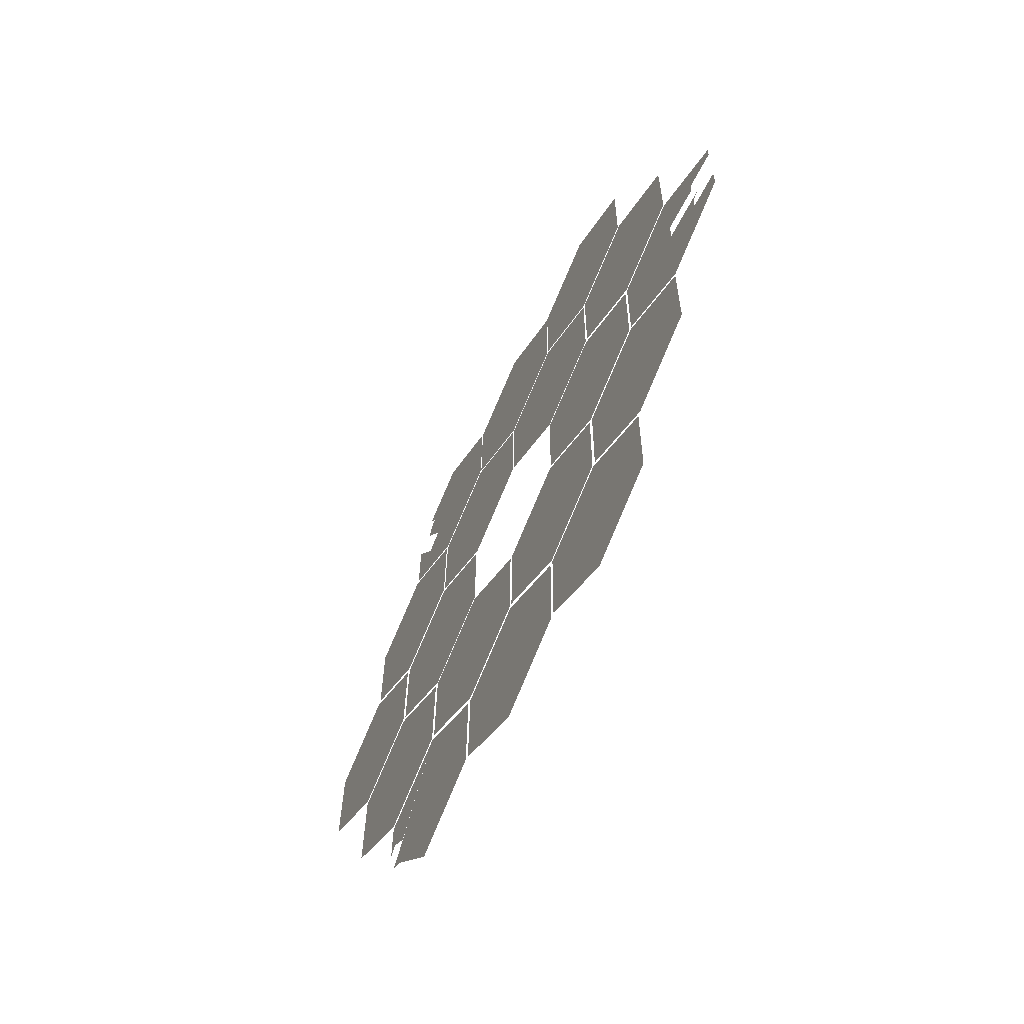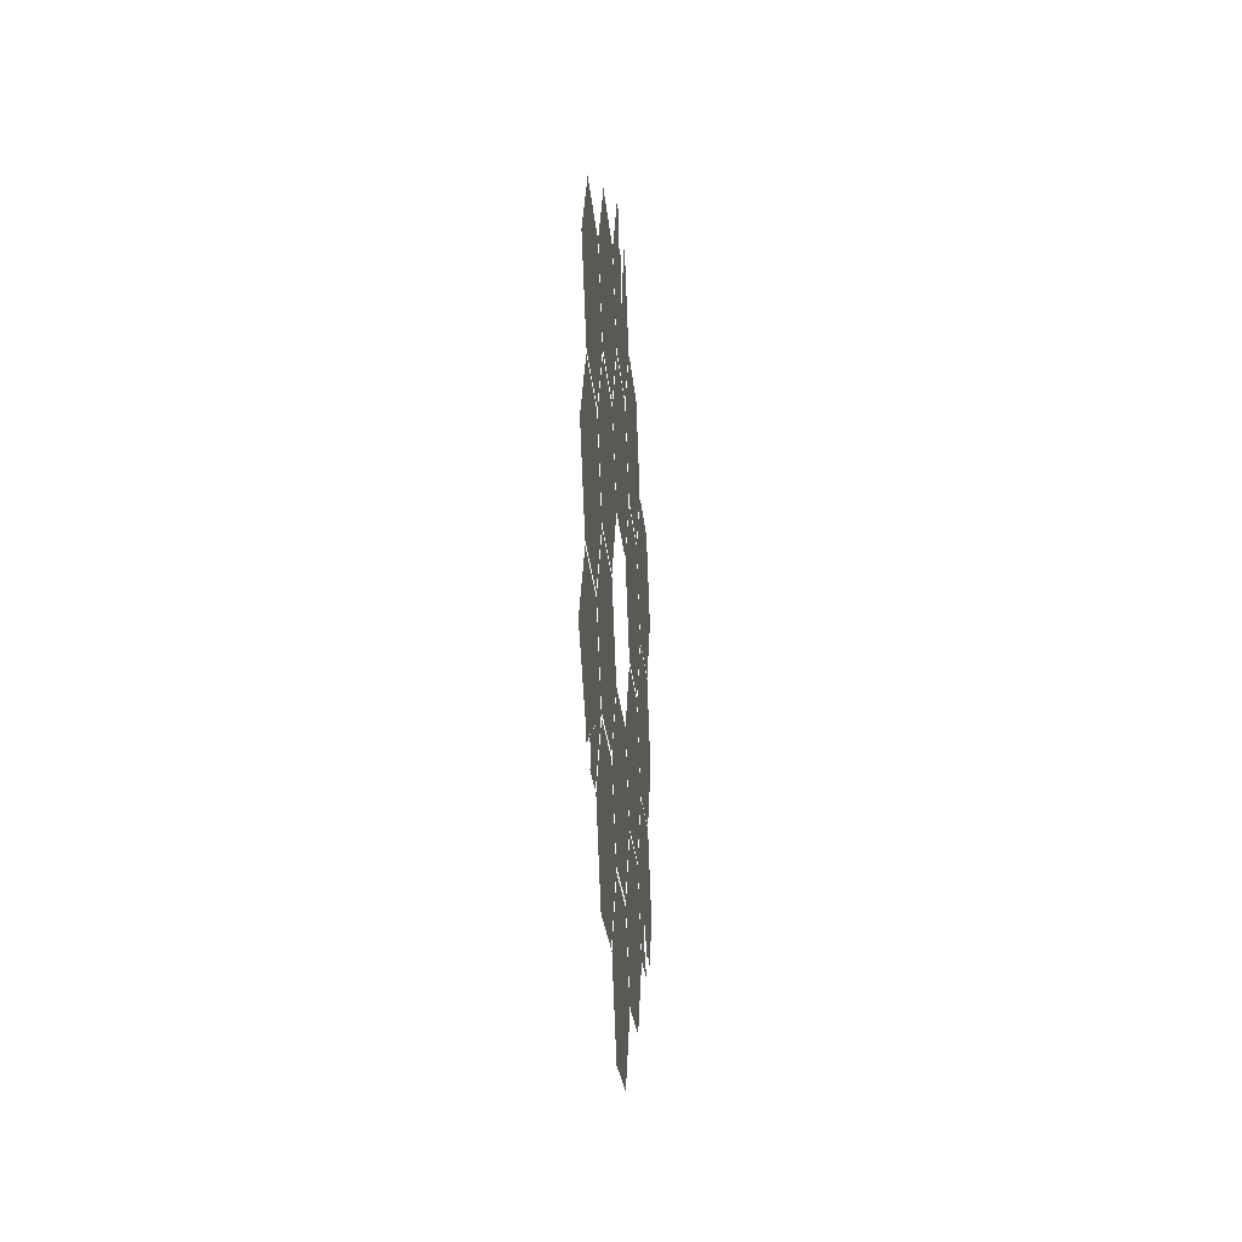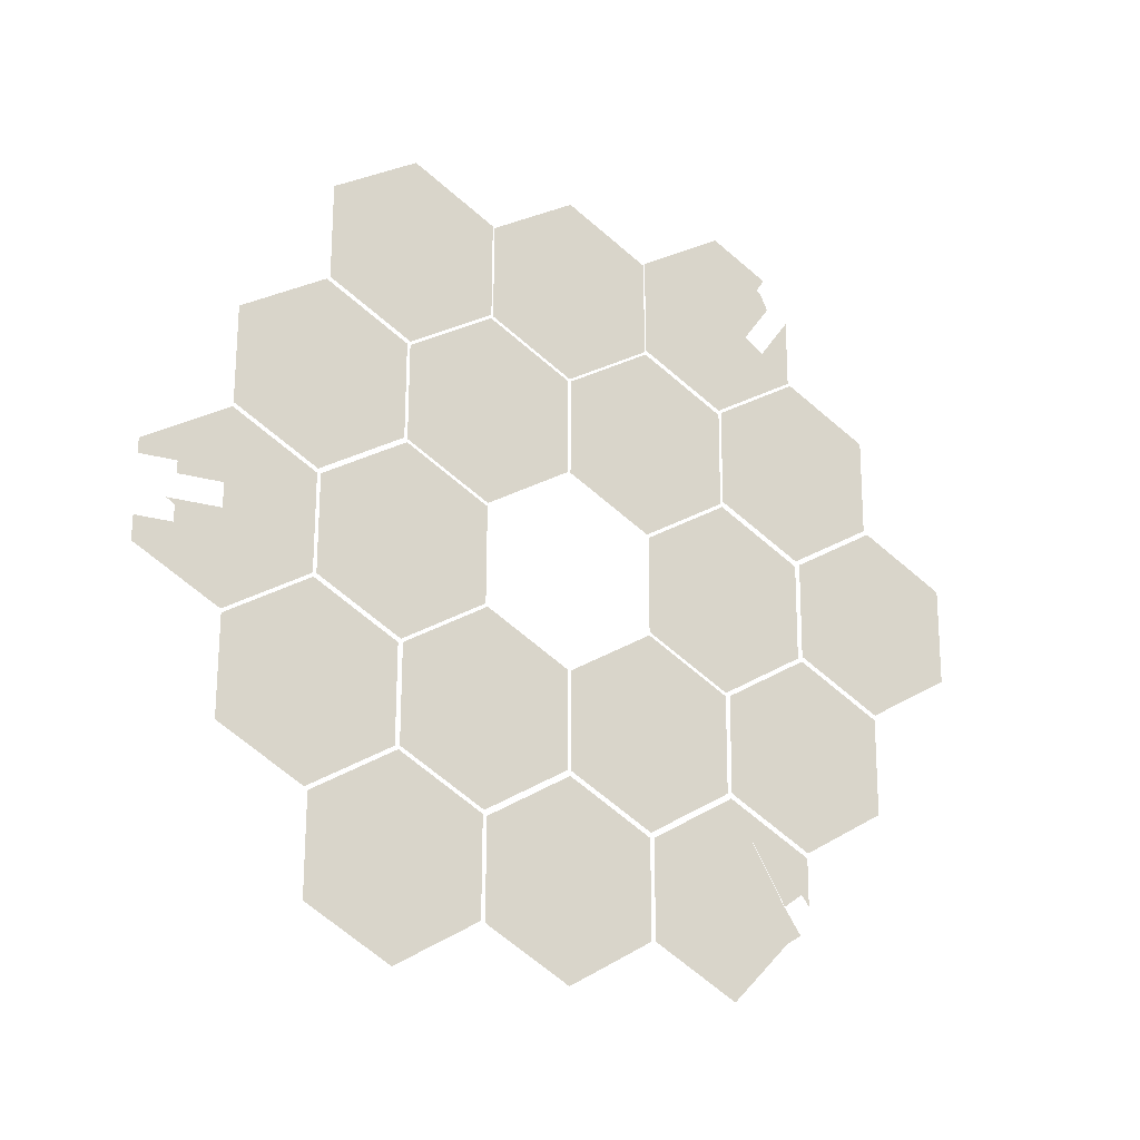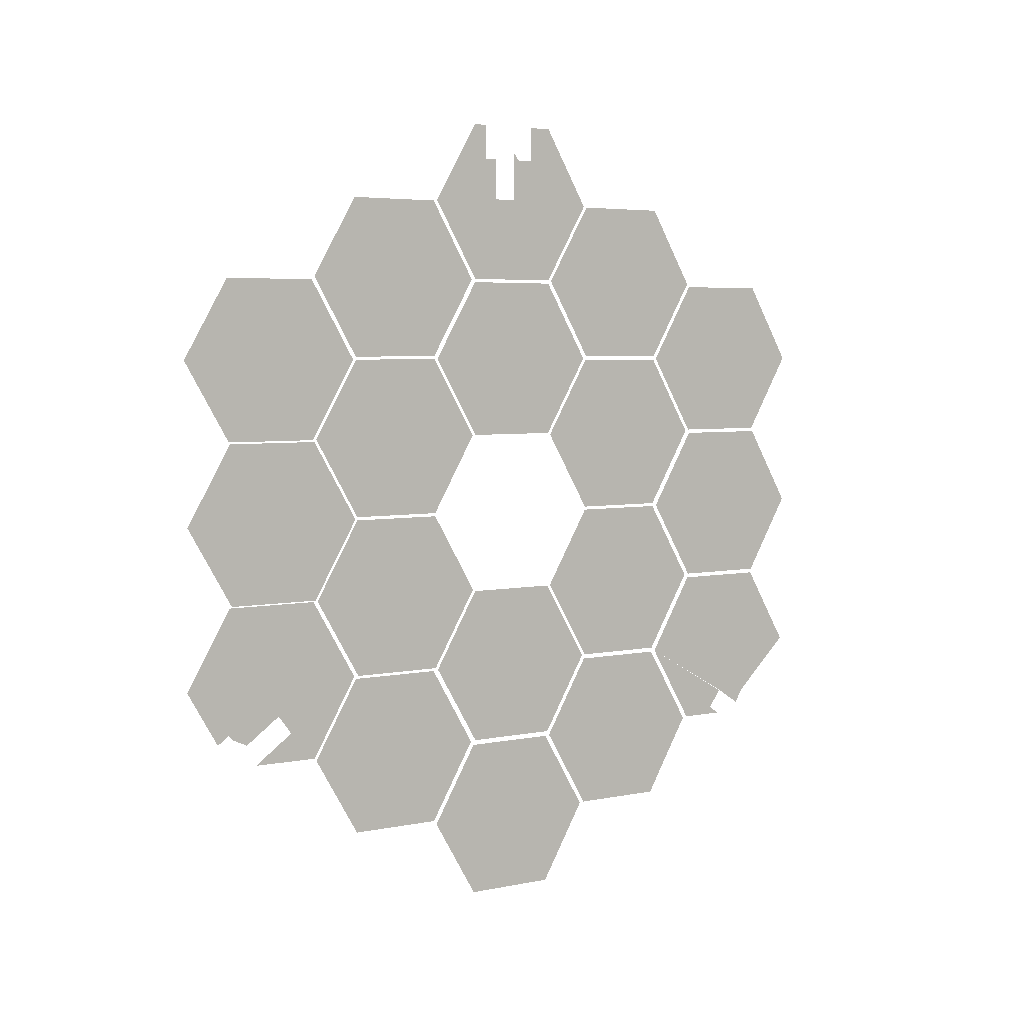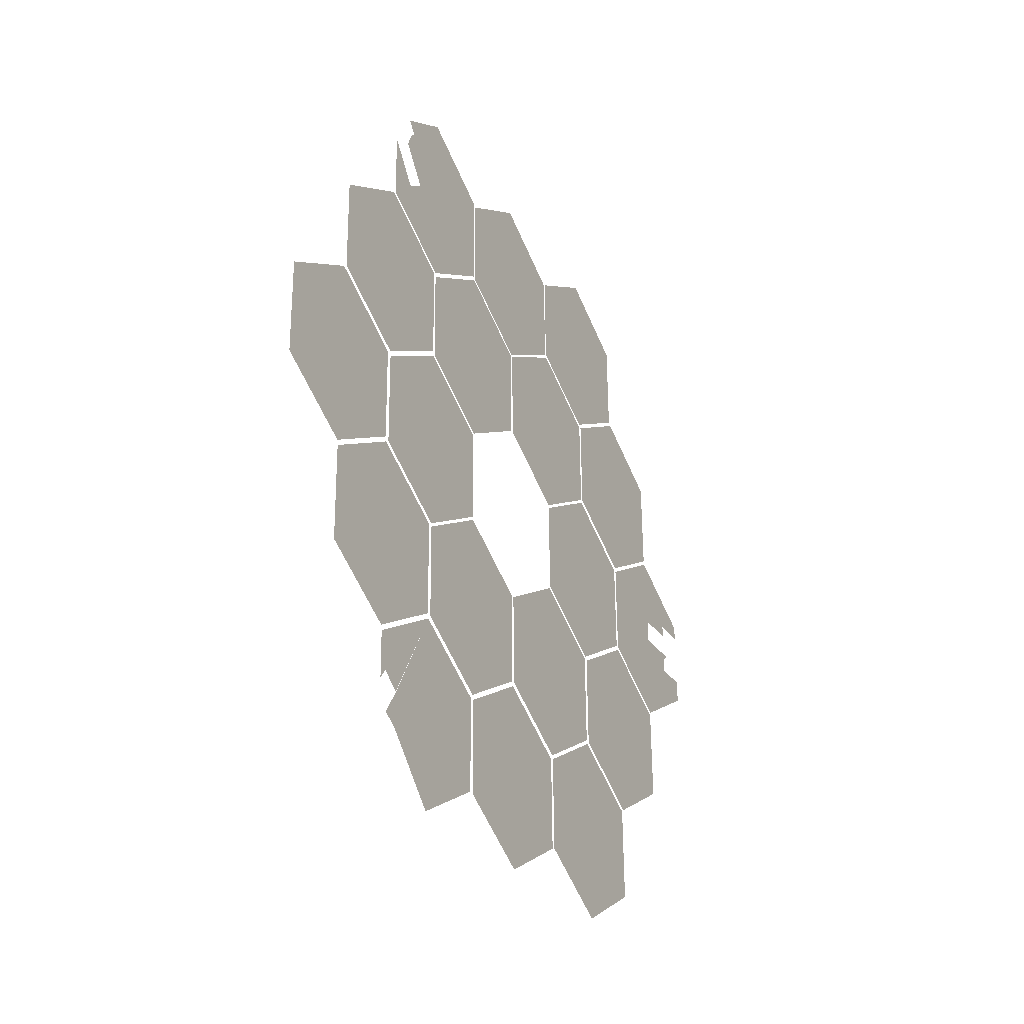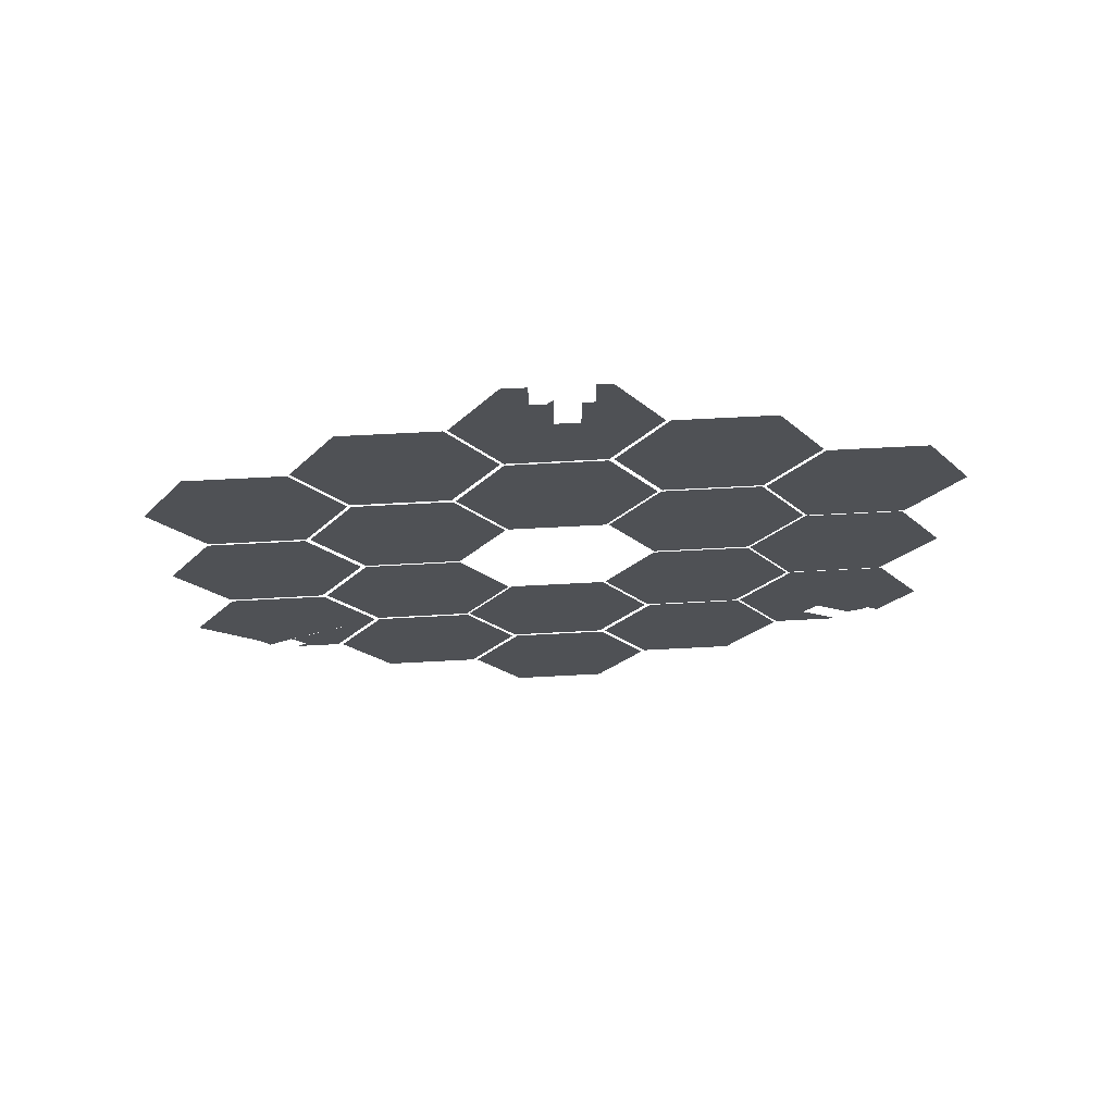
<metadata>
{"format":"obj","ext":"obj","renderer":"f3d","projection":"perspective","resolution":1024,"background":"white","views":[{"elev":-62.4,"azim":-27.0,"up":"+Y"},{"elev":-24.0,"azim":4.2,"up":"+Z"},{"elev":-21.2,"azim":62.5,"up":"+Y"},{"elev":4.7,"azim":-123.5,"up":"+Z"},{"elev":-29.1,"azim":-152.3,"up":"+Y"},{"elev":70.2,"azim":86.6,"up":"+Z"}]}
</metadata>
<code>
v 0.06813 2.103 -1.488
v 0.03861 -1.816 -0.1995
v 0.04072 -1.534 0.2876
v 0.04076 -1.53 -0.7124
v 0.04072 -1.534 -0.6866
v 0.03867 -1.807 0.7981
v 0.04079 -1.526 0.311
v 0.04079 -1.526 1.285
v 0.04496 -0.9719 0.2876
v 0.04708 -0.6908 -0.1995
v 0.04503 -0.9636 0.311
v 0.04714 -0.6824 0.7981
v 0.04731 -0.6607 -0.2038
v 0.04519 -0.9419 0.3034
v 0.04731 -0.6607 -0.1836
v 0.05155 -0.09827 -0.1836
v 0.05366 0.183 0.3034
v 0.04515 -0.9469 1.305
v 0.04727 -0.6658 1.792
v 0.05155 -0.09827 0.7905
v 0.04503 -0.9636 1.285
v 0.04727 -0.6658 0.8178
v 0.05151 -0.1034 0.8178
v 0.0687 2.179 -1.369
v 0.06807 2.095 -1.483
v 0.04141 -1.443 -1.568
v 0.04168 -1.408 -1.627
v 0.07106 2.491 1.285
v 0.07318 2.772 0.798
v 0.07106 2.491 0.3109
v 0.0428 -1.259 -1.526
v 0.04128 -1.46 -1.54
v 0.03864 -1.811 -1.2
v 0.04294 -1.24 -1.687
v 0.04731 -0.6607 0.7905
v 0.05379 0.1998 0.3147
v 0.05167 -0.0814 0.8017
v 0.05378 0.1987 2.284
v 0.05484 0.3389 2.284
v 0.05151 -0.1034 1.792
v 0.05166 -0.0826 1.797
v 0.05363 0.1779 1.305
v 0.05378 0.1987 1.31
v 0.0647 1.647 0.798
v 0.06675 1.92 0.2993
v 0.06682 1.928 0.3109
v 0.07099 2.482 0.2993
v 0.07311 2.764 -0.1878
v 0.05484 0.3389 2.072
v 0.05579 0.4656 1.818
v 0.05379 0.1998 1.289
v 0.06457 1.63 0.8181
v 0.06453 1.625 0.7995
v 0.06665 1.907 0.3124
v 0.06682 1.928 1.285
v 0.06669 1.911 1.305
v 0.06457 1.63 1.792
v 0.06033 1.068 1.792
v 0.06033 1.068 0.8181
v 0.06015 1.043 0.8017
v 0.04342 -1.177 -1.641
v 0.04281 -1.257 -1.529
v 0.06014 1.042 1.797
v 0.05802 0.7611 1.31
v 0.05686 0.6064 1.818
v 0.05739 0.6768 2.072
v 0.05686 0.6064 2.072
v 0.05579 0.4656 2.119
v 0.05553 0.4308 2.072
v 0.05821 0.7864 1.305
v 0.05803 0.7622 1.289
v 0.05803 0.7622 0.3147
v 0.0603 1.063 0.7995
v 0.06464 1.639 -0.1878
v 0.05802 0.7611 2.284
v 0.05739 0.6768 2.284
v 0.06675 1.92 -0.6749
v 0.06453 1.625 -0.1747
v 0.06466 1.642 -2.16
v 0.06678 1.923 -1.673
v 0.05158 -0.09365 -1.205
v 0.05169 -0.07862 -1.18
v 0.0518 -0.06382 -2.184
v 0.05392 0.2173 -2.671
v 0.05816 0.7798 -2.671
v 0.05158 -0.09365 -2.179
v 0.05392 0.2173 -1.697
v 0.0537 0.1876 -1.692
v 0.05818 0.7818 0.3124
v 0.05381 0.2026 -1.667
v 0.06028 1.061 -2.184
v 0.05816 0.7798 -1.697
v 0.06042 1.08 -2.16
v 0.0583 0.7985 -1.673
v 0.06453 1.625 -0.1948
v 0.05805 0.765 -1.667
v 0.0603 1.063 -0.1948
v 0.0603 1.063 -0.1747
v 0.06017 1.046 -1.18
v 0.05592 0.4817 -0.6931
v 0.06042 1.08 -1.186
v 0.0603 1.063 -1.169
v 0.05818 0.7818 -0.6819
v 0.06687 1.935 -1.657
v 0.06466 1.642 -1.186
v 0.05805 0.765 -0.6931
v 0.05366 0.183 -0.6909
v 0.05381 0.2026 -0.6931
v 0.05155 -0.09827 -1.178
v 0.06665 1.907 -0.6819
v 0.05155 -0.09827 -0.2038
v 0.04519 -0.9419 -0.6909
v 0.07104 2.488 -1.483
v 0.07032 2.394 -1.526
v 0.07111 2.497 -0.6831
v 0.06687 1.935 -0.6831
v 0.07322 2.779 -1.17
v 0.07122 2.512 -1.454
v 0.04522 -0.9372 -1.692
v 0.04734 -0.656 -2.179
v 0.045 -0.9673 -1.687
v 0.04734 -0.656 -1.205
v 0.07099 2.482 -0.6749
v 0.06475 1.654 -1.17
v 0.06987 2.333 -1.656
v 0.06868 2.176 -1.373
v 0.06453 1.625 -1.169
v 0.07176 2.585 -1.506
v 0.04342 -1.177 -1.641
v 0.04337 -1.183 -1.645
v 0.04712 -0.6861 -1.2
v 0.045 -0.9673 -0.7124
v 0.04496 -0.9719 -0.6866
v 0.04731 -0.6607 -1.178
f 3 2 9
f 9 2 10
f 7 12 6
f 11 12 7
f 10 2 5
f 19 18 23
f 22 23 18
f 29 28 30
f 26 31 32
f 8 6 12
f 21 8 12
f 15 16 14
f 35 14 20
f 16 17 14
f 17 20 14
f 42 40 23
f 19 23 40
f 49 39 38
f 41 43 50
f 38 41 49
f 46 30 44
f 28 55 30
f 44 30 55
f 56 57 52
f 43 64 50
f 65 63 66
f 67 65 66
f 68 69 50
f 49 50 69
f 63 65 64
f 58 52 57
f 49 41 50
f 65 50 64
f 36 72 37
f 71 37 60
f 51 37 71
f 58 70 52
f 59 52 70
f 60 37 72
f 74 77 45
f 63 75 66
f 76 66 75
f 83 84 85
f 73 89 54
f 53 73 54
f 85 91 83
f 91 92 83
f 87 83 92
f 78 54 98
f 98 54 89
f 93 79 94
f 99 100 82
f 90 96 82
f 99 82 96
f 94 79 101
f 80 105 79
f 101 79 105
f 95 97 102
f 106 100 99
f 82 100 108
f 102 110 95
f 13 112 111
f 113 118 24
f 118 115 24
f 116 24 115
f 120 86 119
f 88 119 86
f 88 81 119
f 47 45 77
f 123 48 77
f 47 77 48
f 116 124 24
f 114 113 24
f 25 126 124
f 104 25 124
f 126 24 124
f 25 104 1
f 125 1 104
f 110 102 127
f 128 117 118
f 115 118 117
f 33 32 4
f 62 61 131
f 121 131 61
f 61 129 121
f 34 121 130
f 129 130 121
f 31 4 32
f 26 27 31
f 122 119 81
f 4 31 132
f 132 31 131
f 10 5 133
f 107 112 109
f 134 109 112
f 107 111 112
f 103 102 97

</code>
